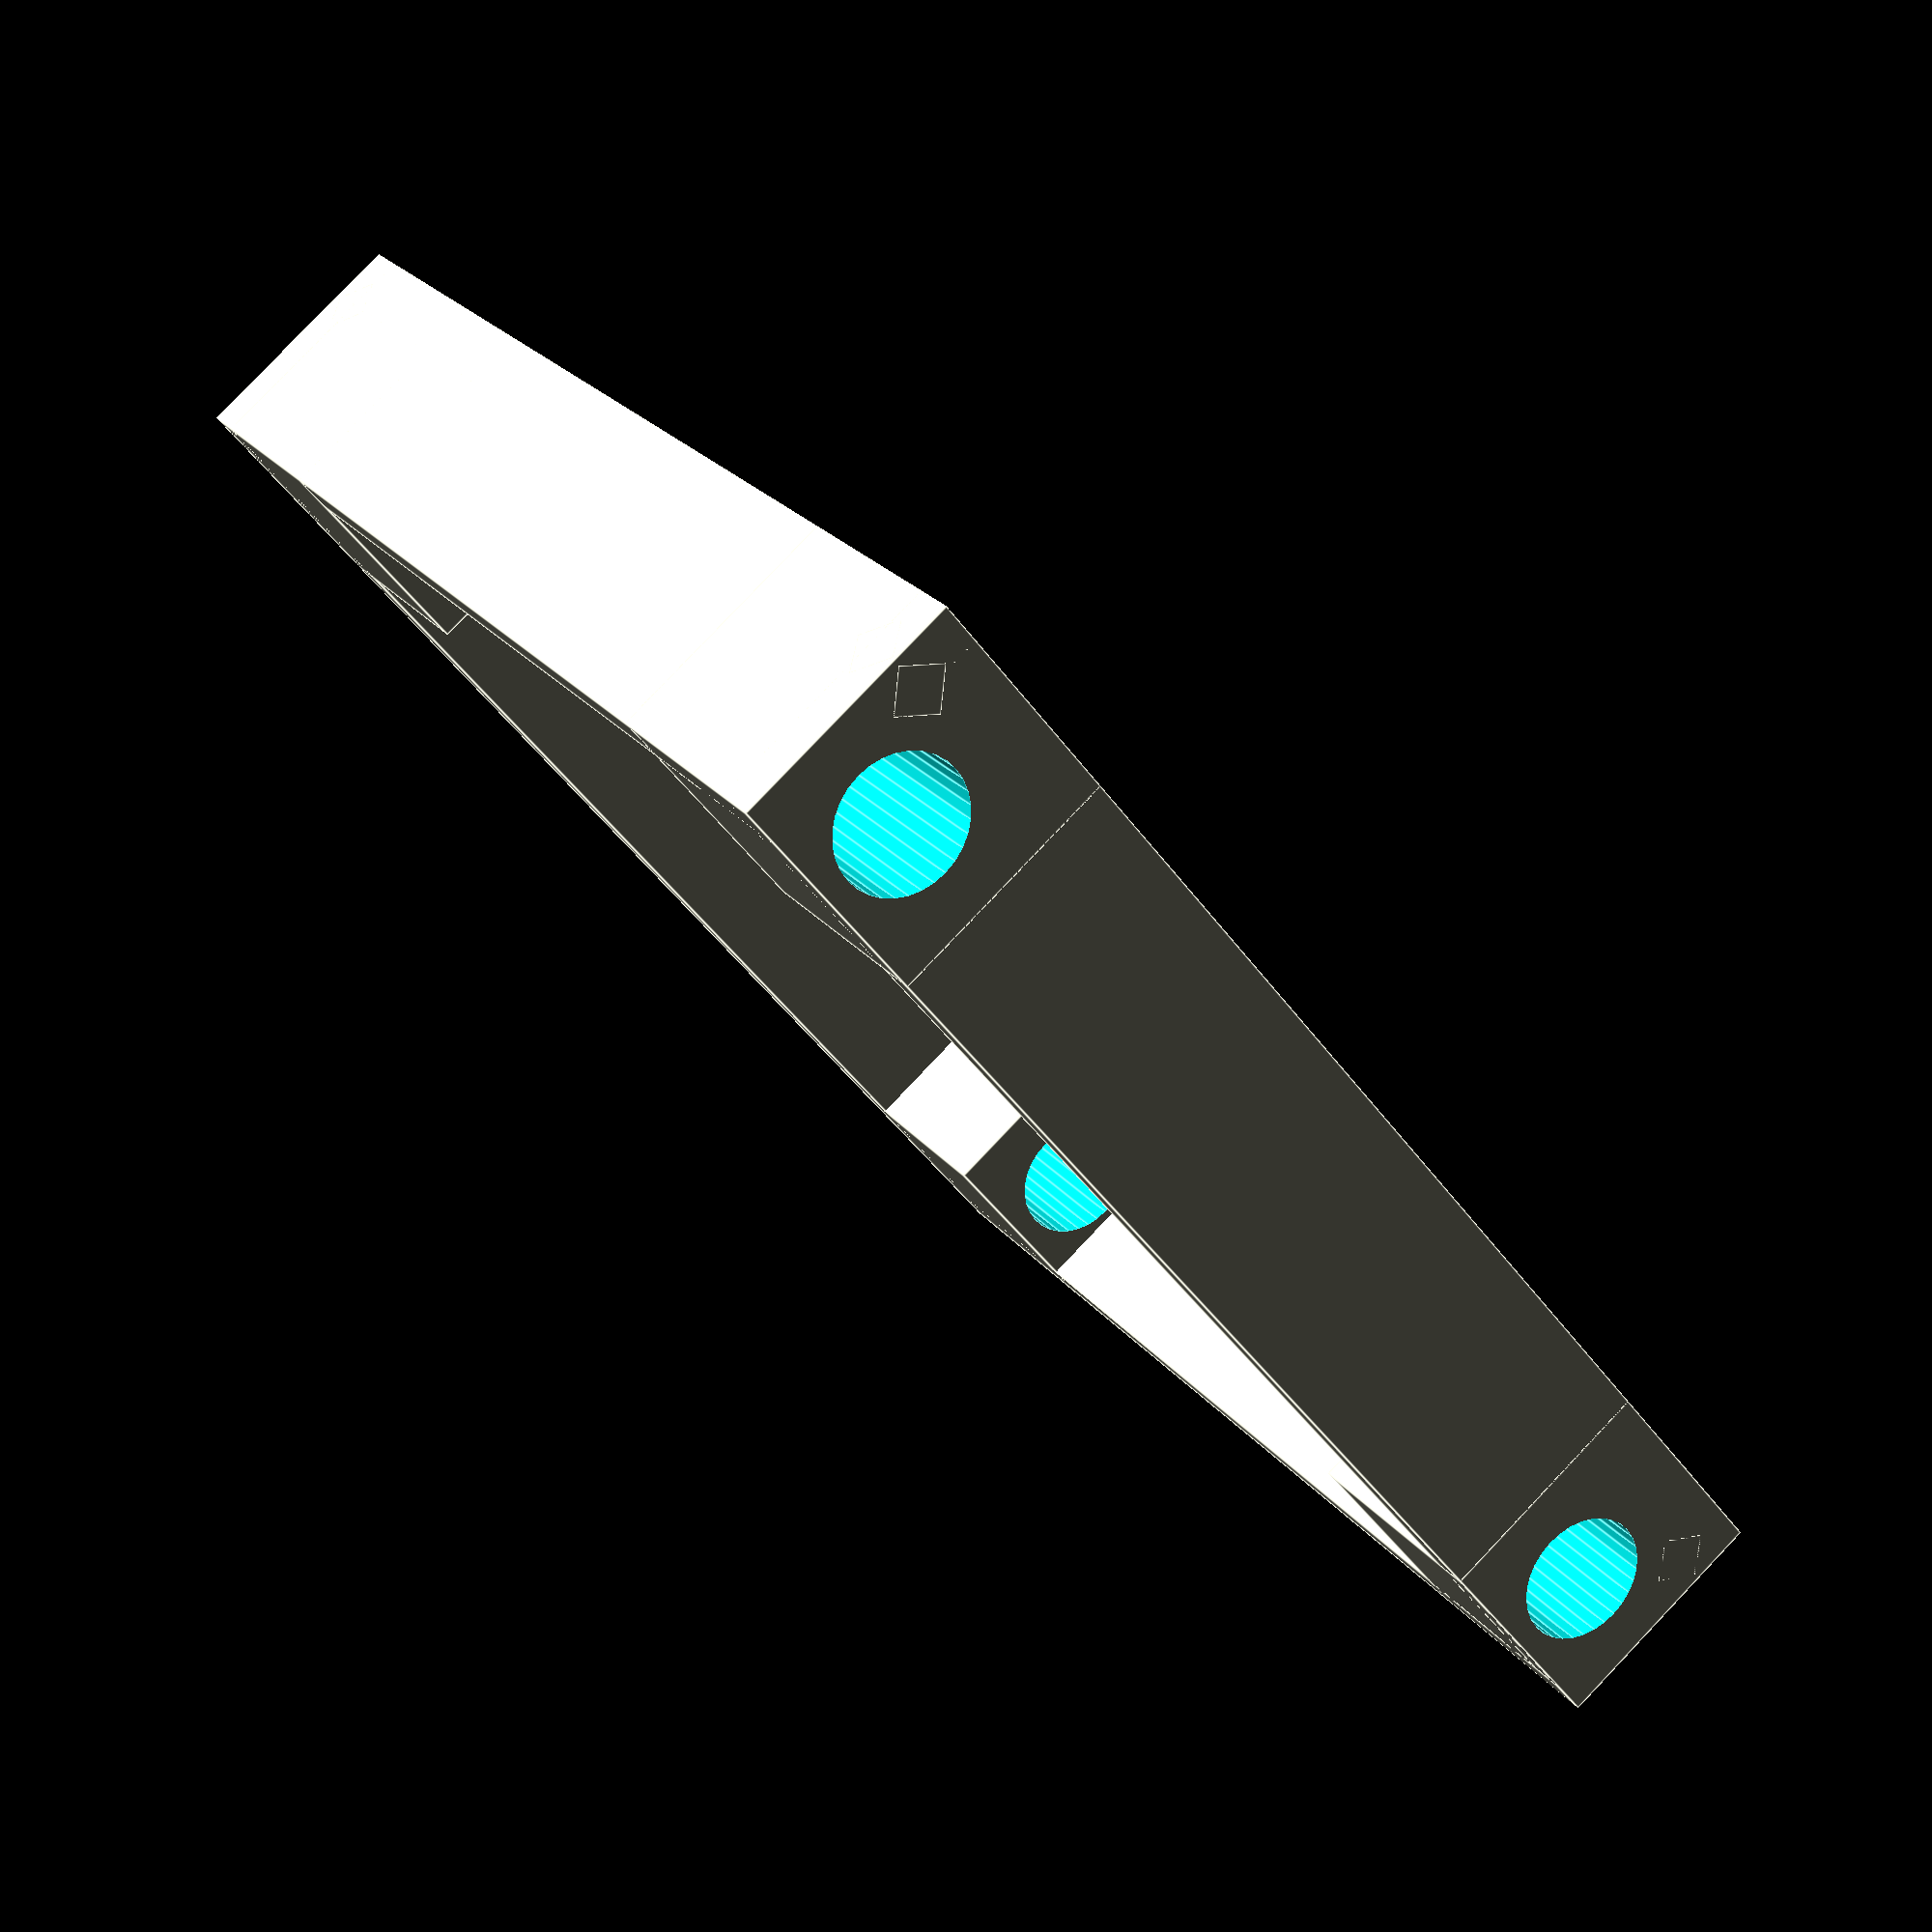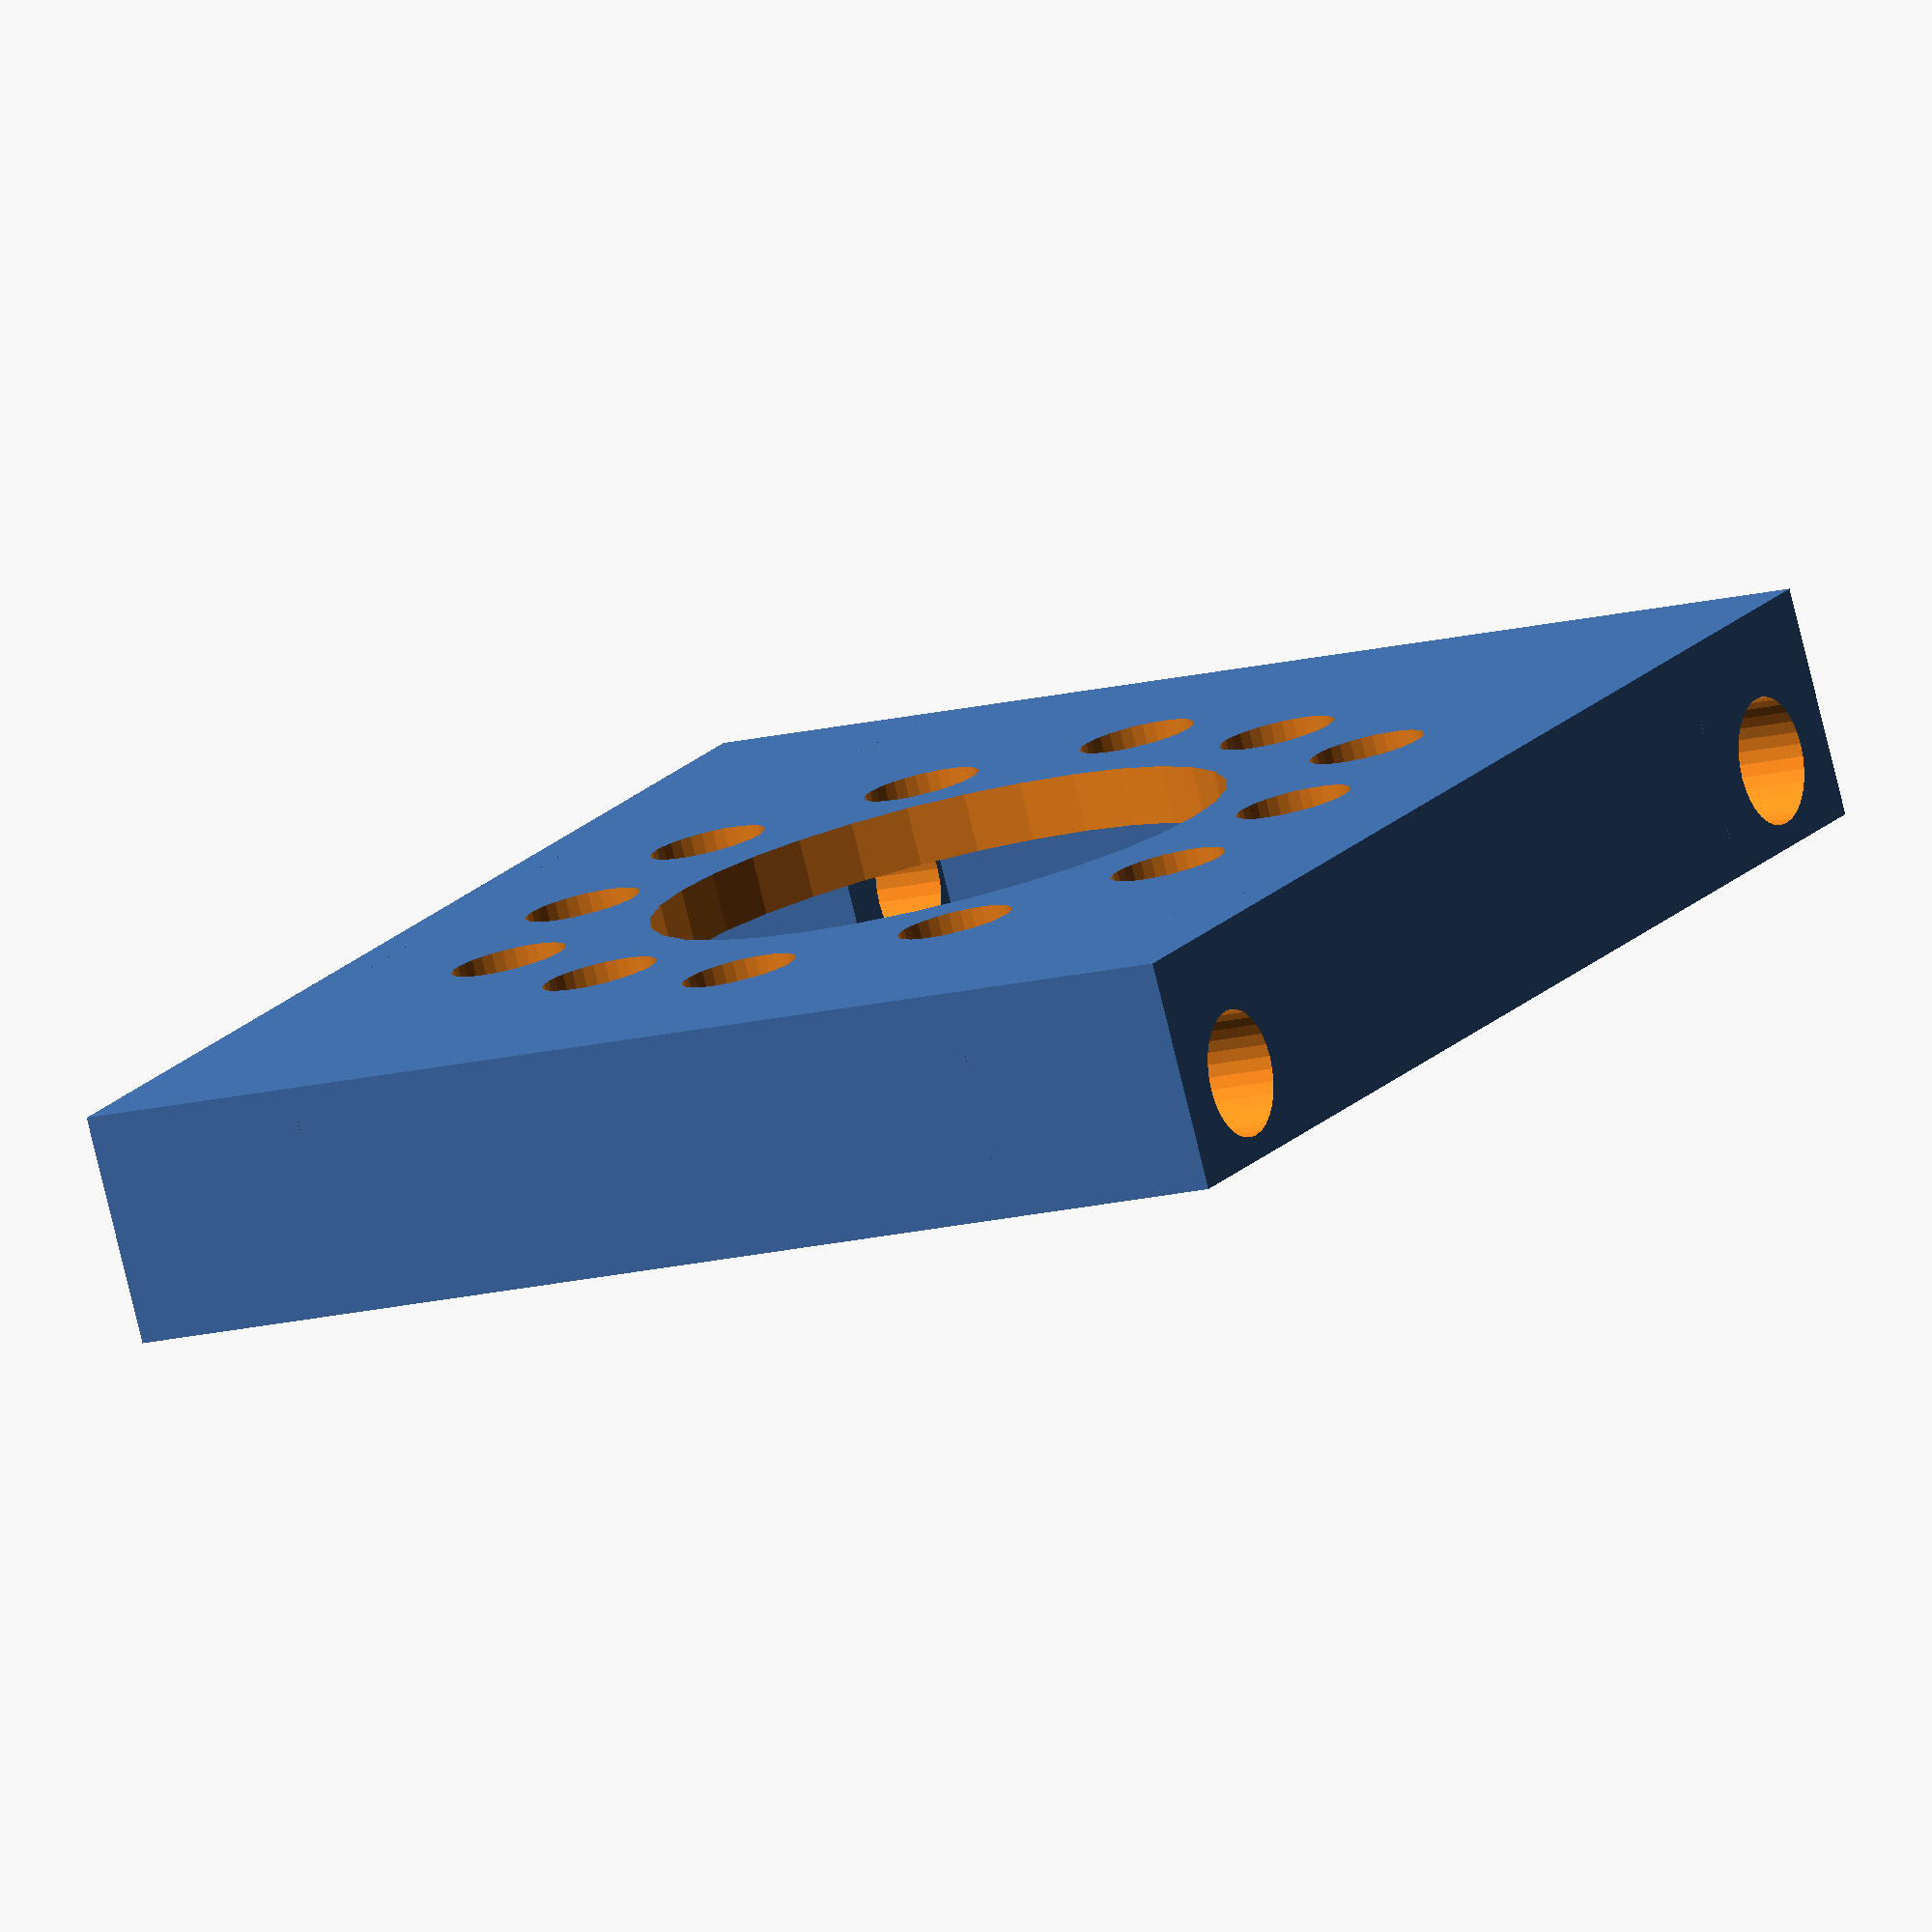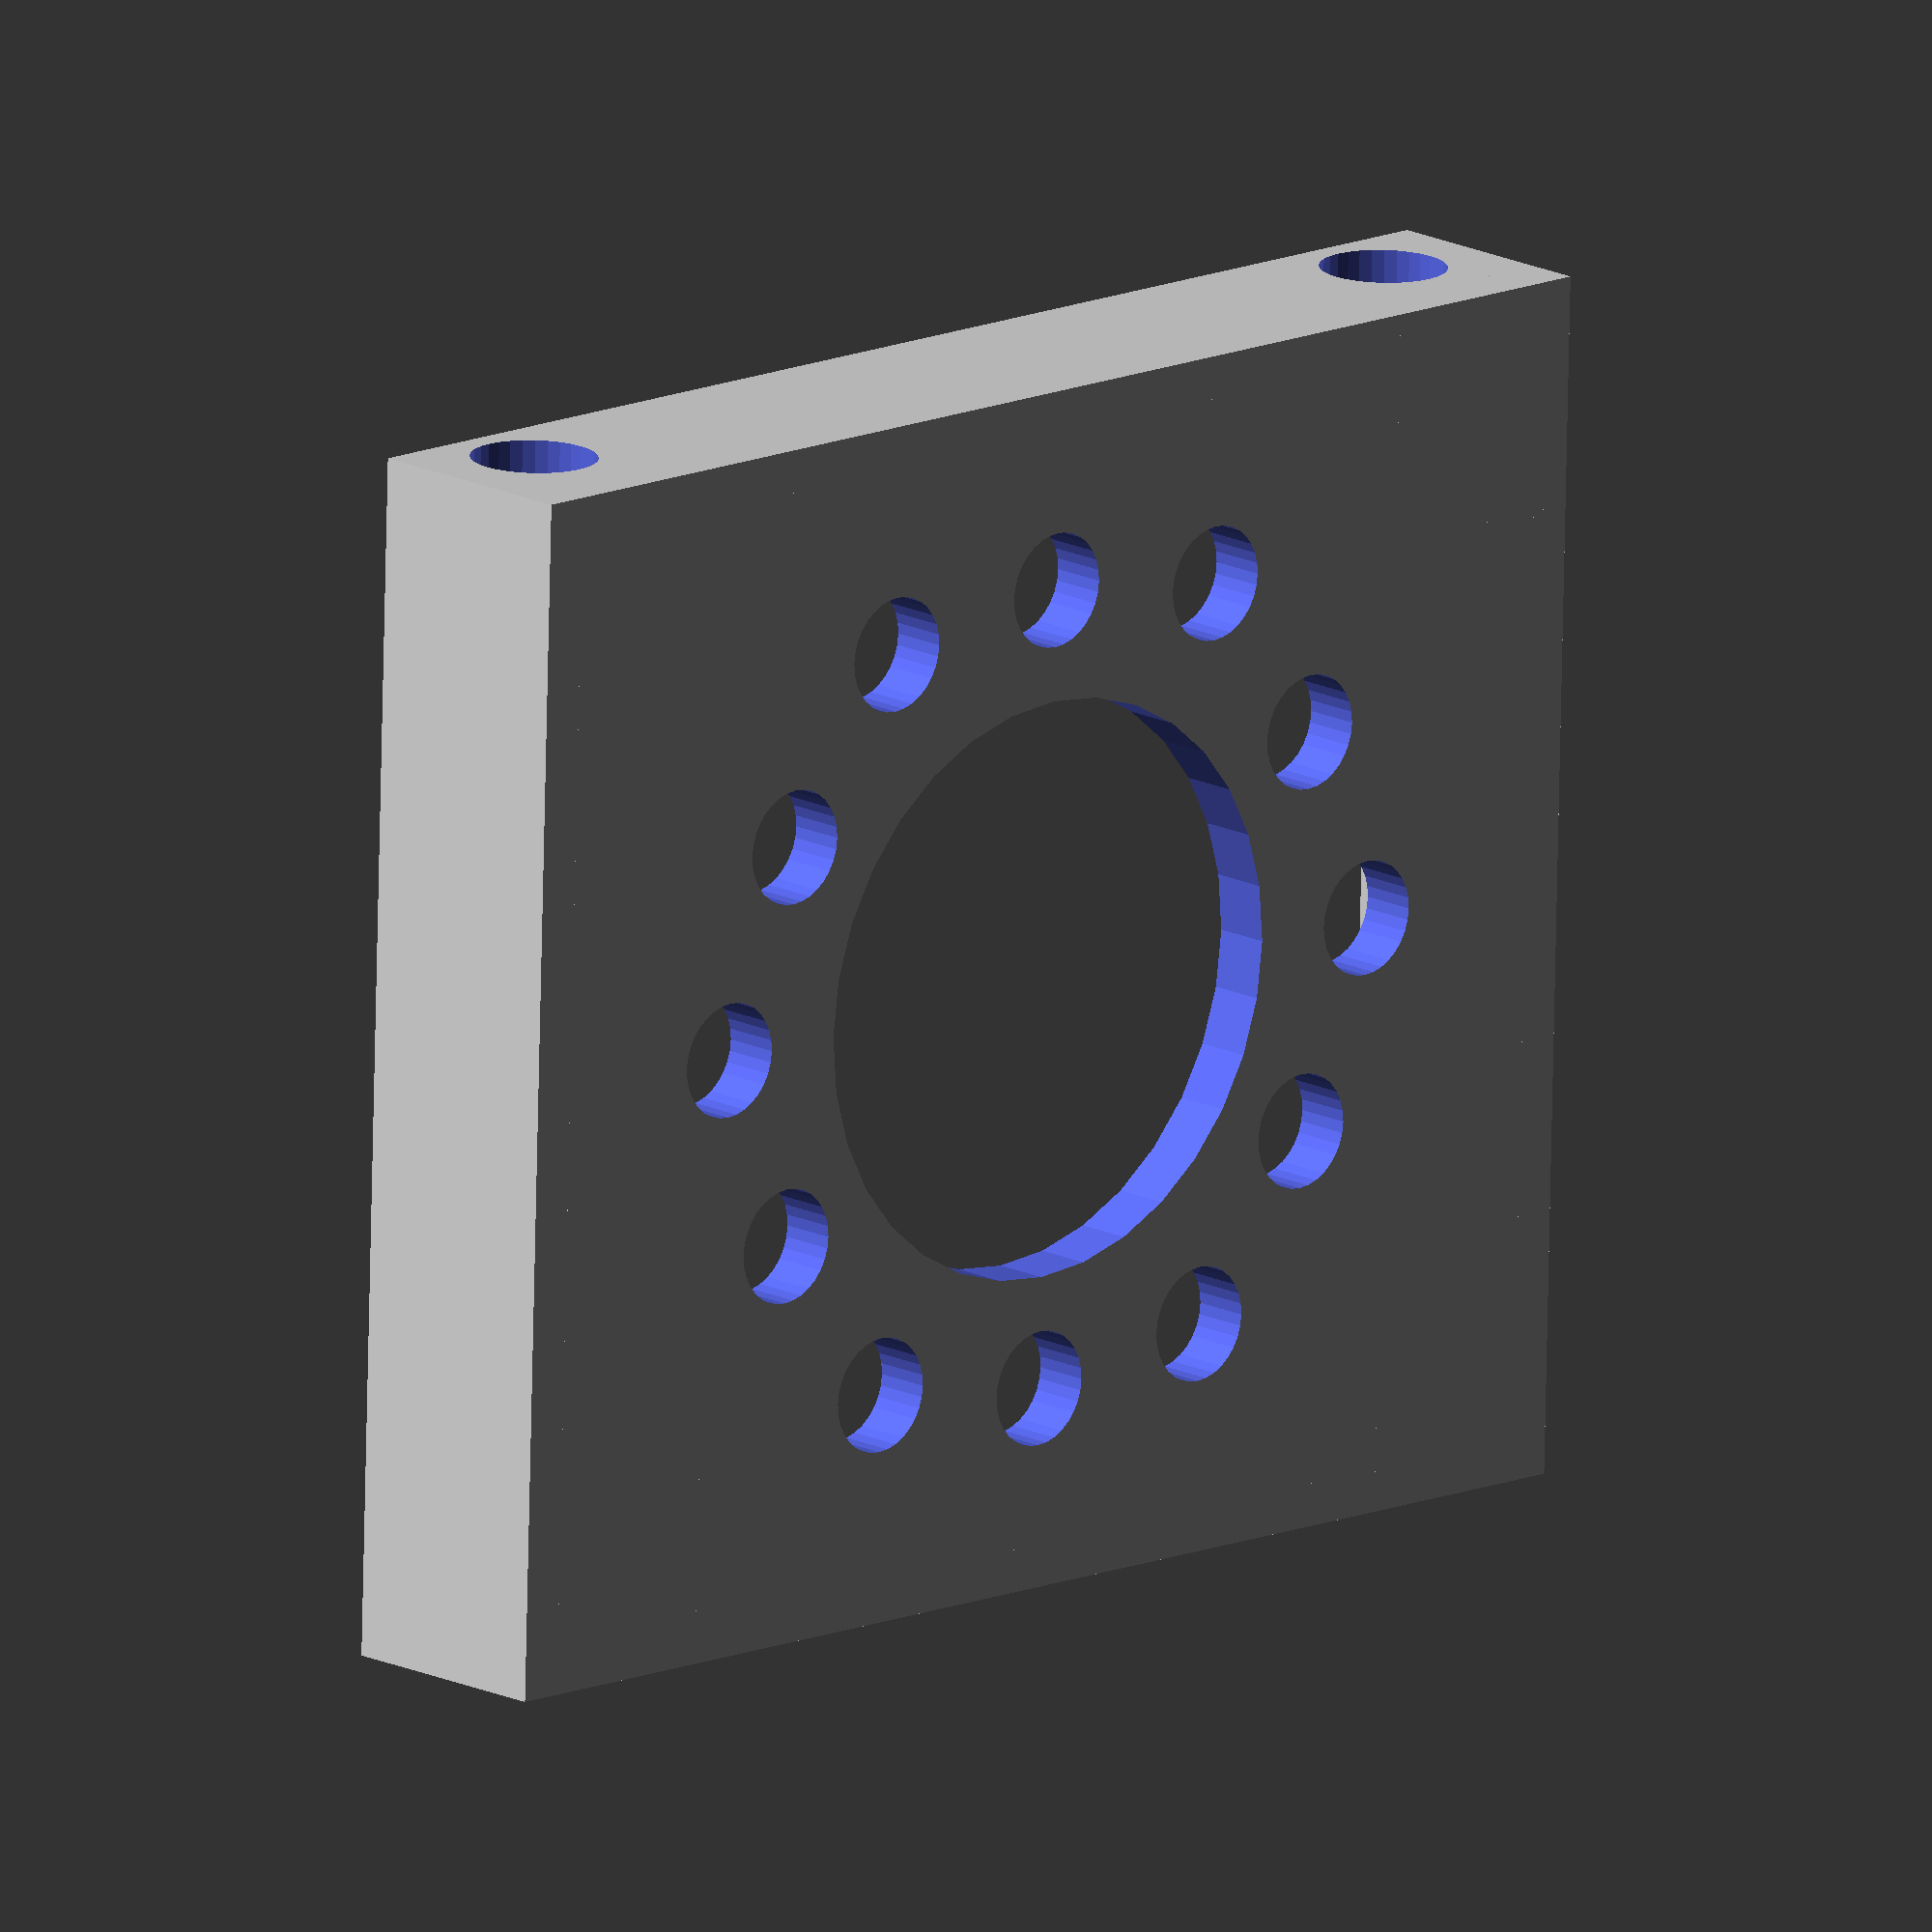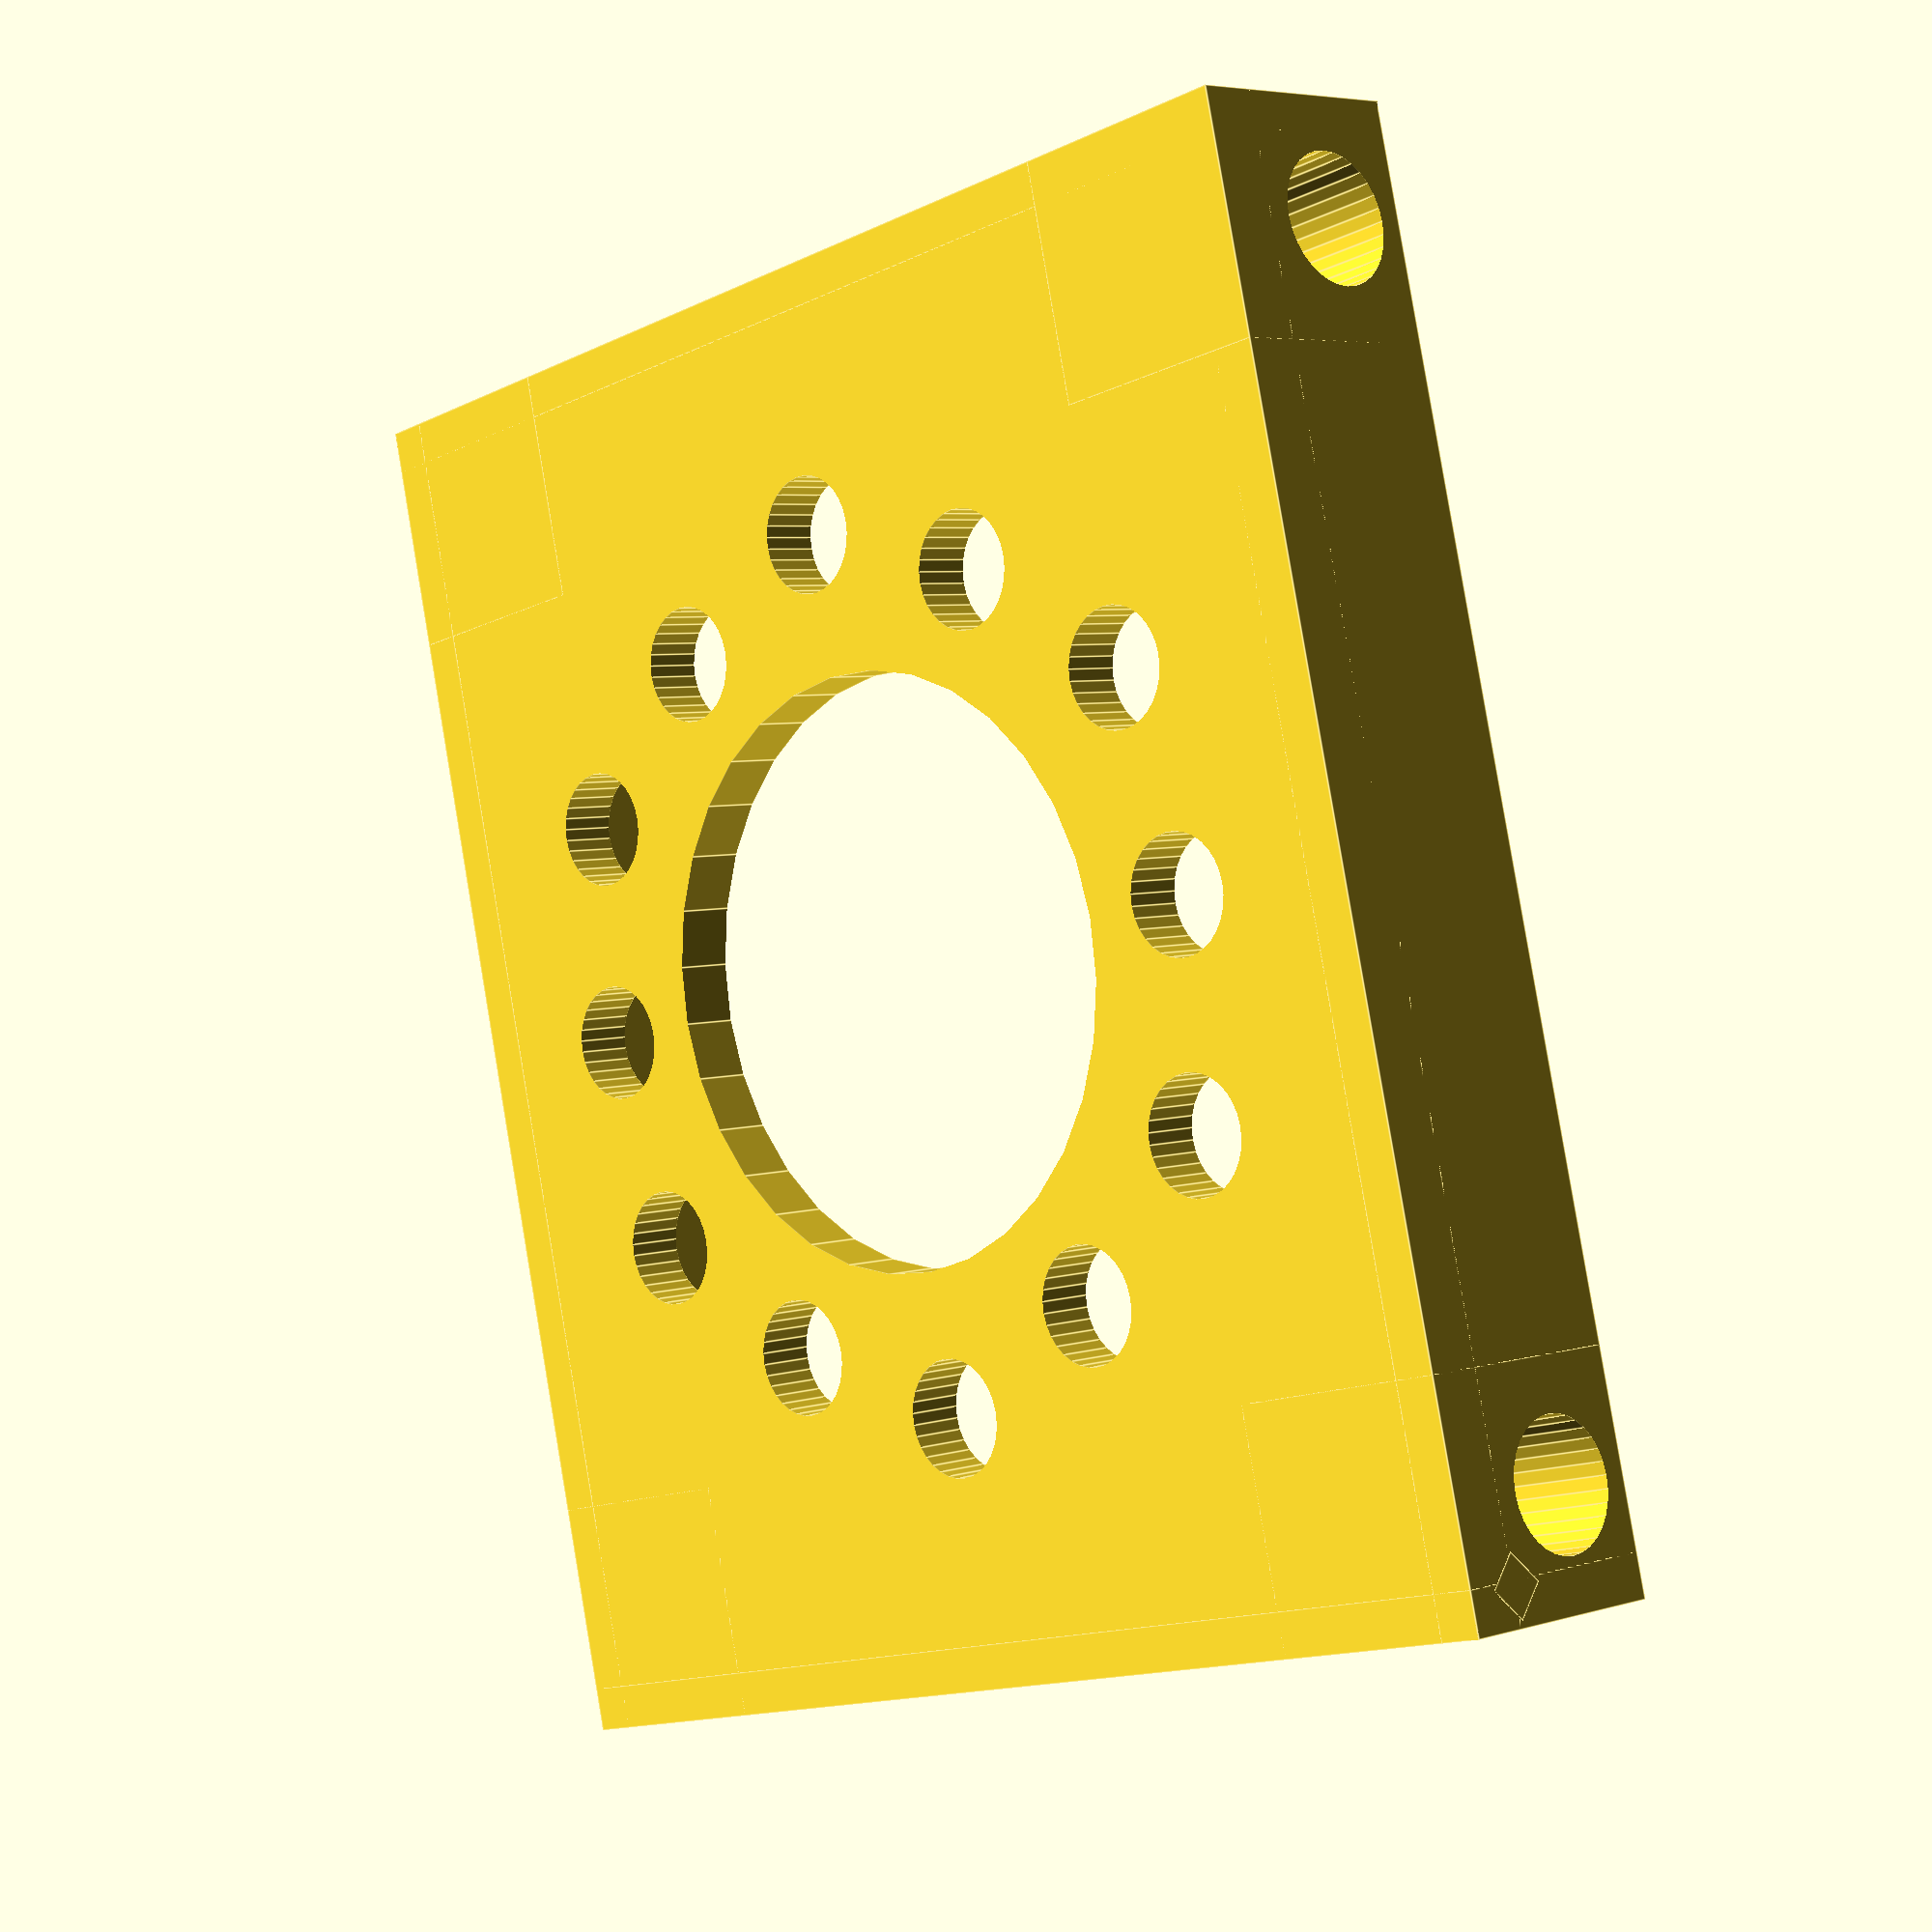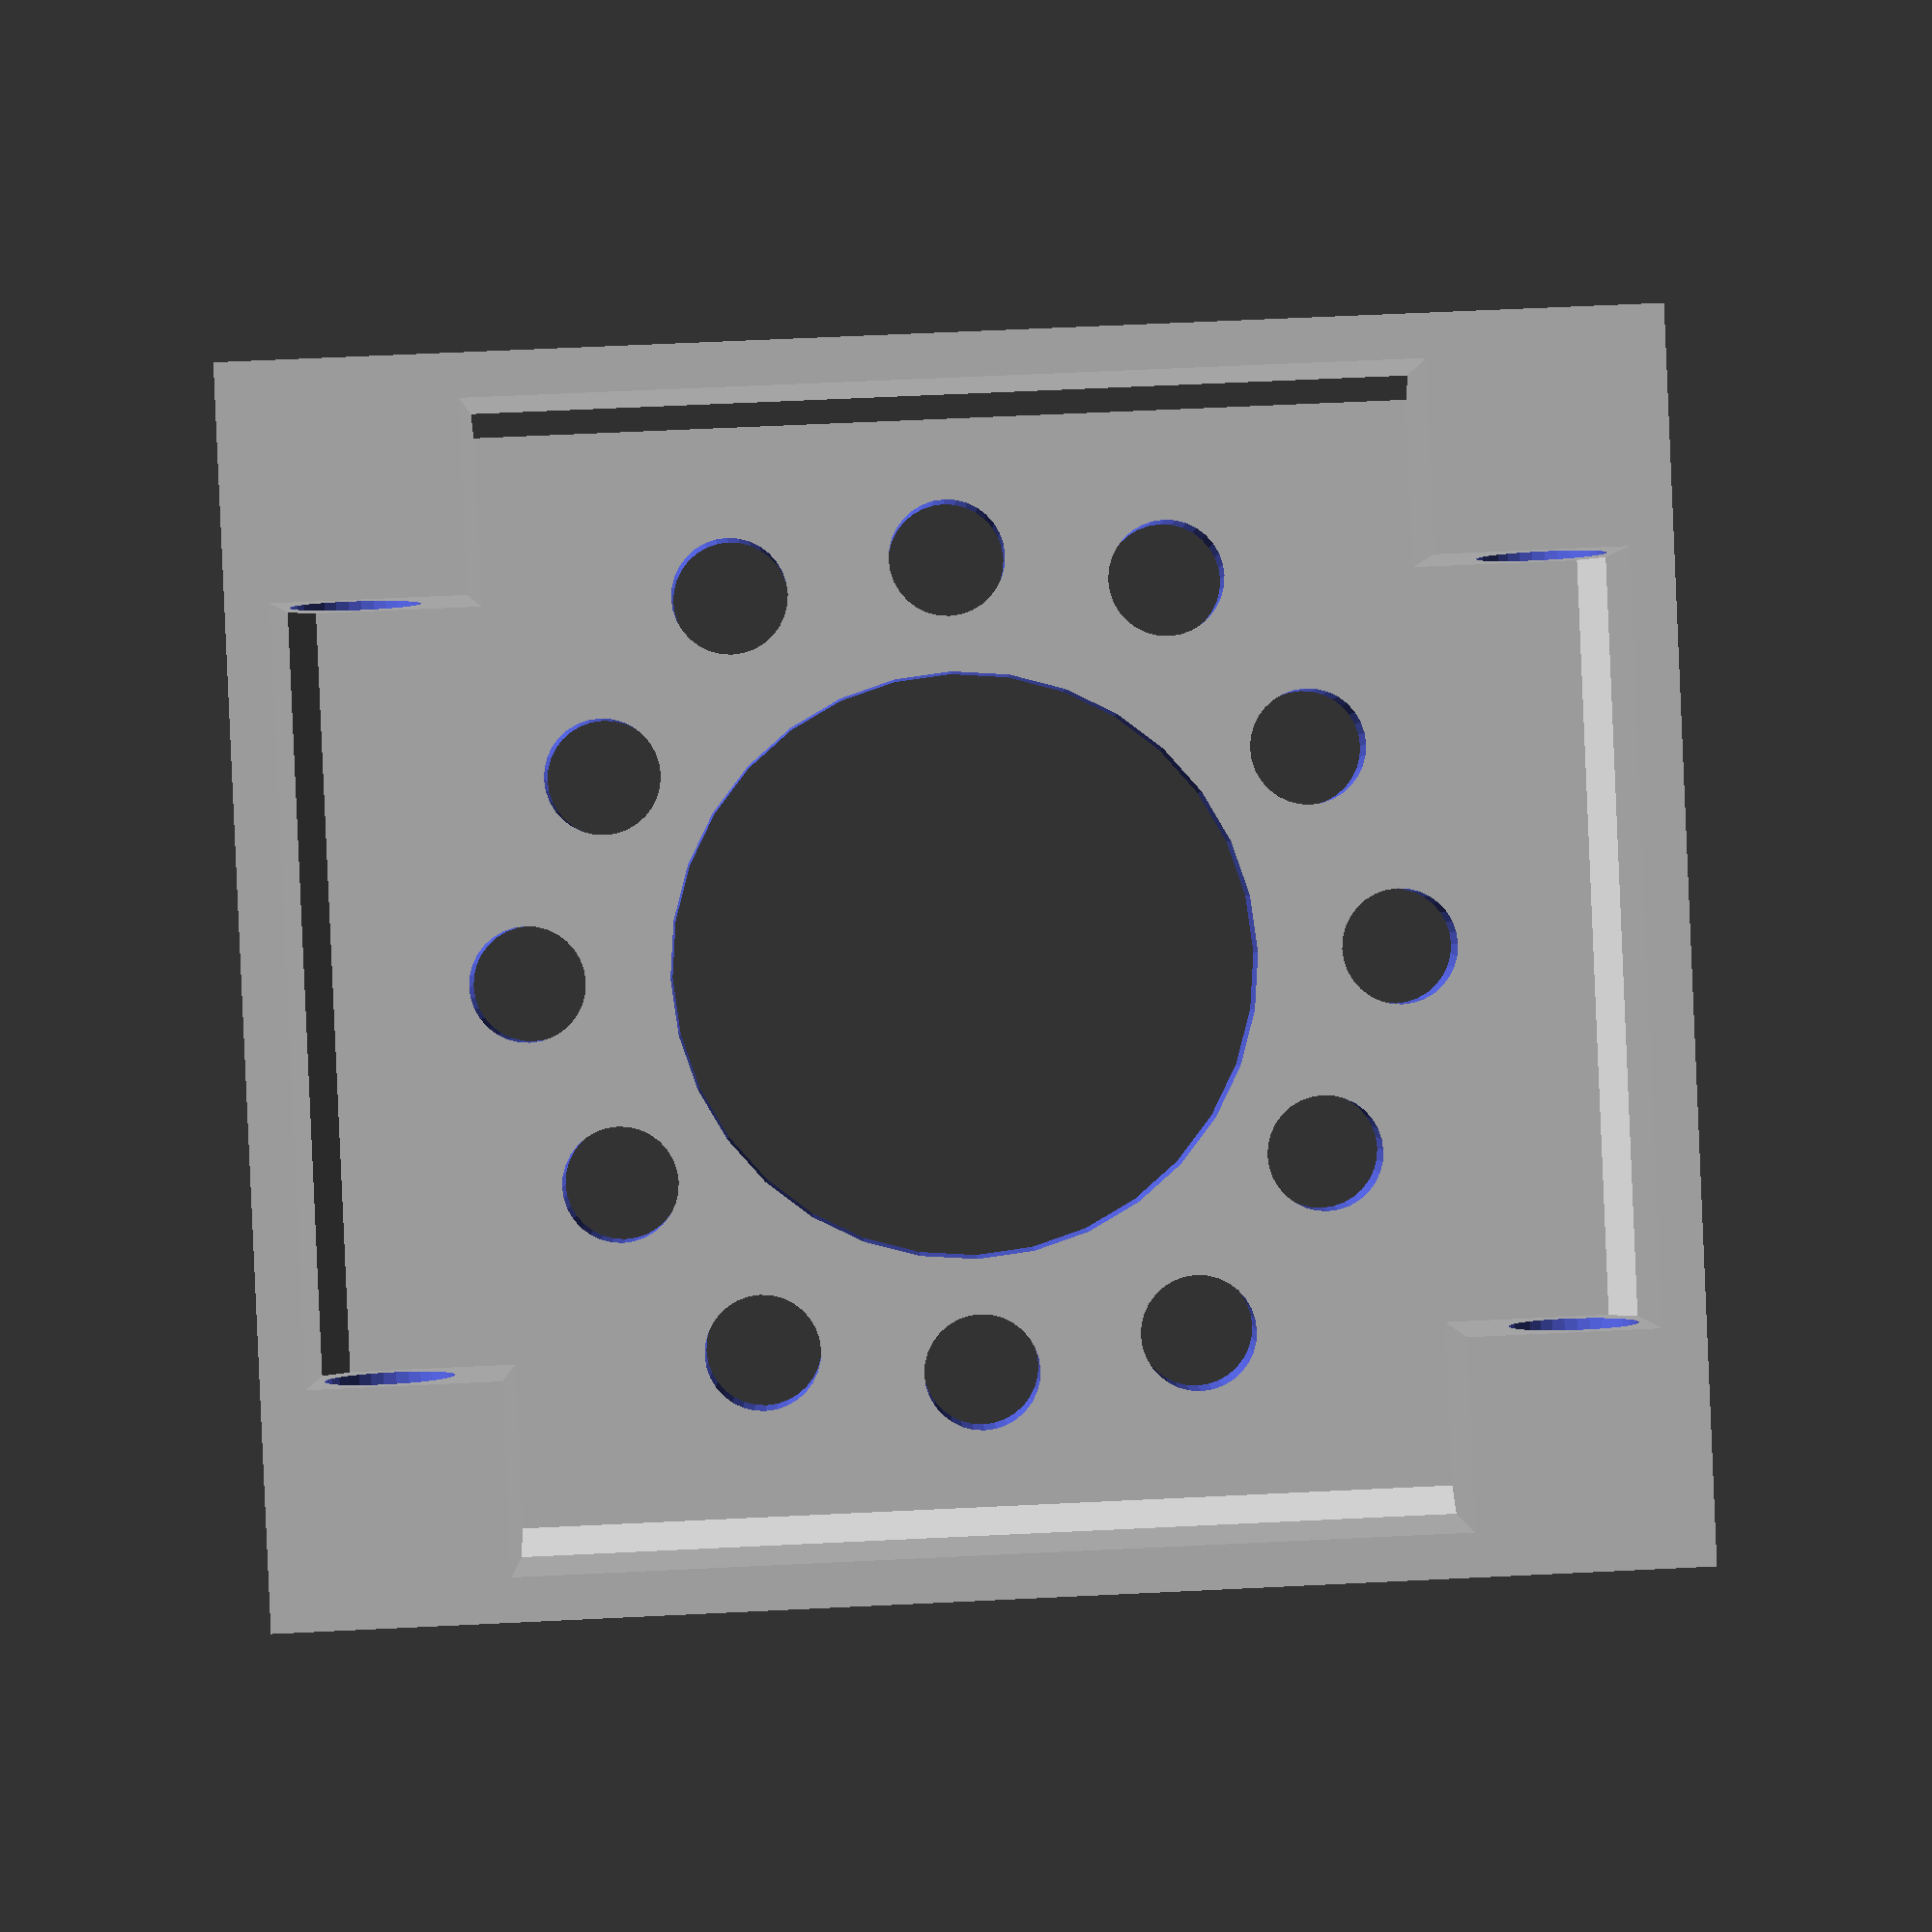
<openscad>
$fn = 32;
h0  = 2.0; // base plate
h1  = 8.0; // mounting places - like lego
hm  = h0+0.1; // for better holes
hm1 = h1+0.1;
w = 1.5;

r_e  = 19.5; // encoder case radius
rr_1 = 15.0; // first mounting ring (30)
rr_2 = 14.0; // second mounting ring (28)
r_c  = 10.1; // central encoder hole

rm1 = 2.2; // external mounting holes
rm2 = 2.0; // encoder mouting holes

x0 = 21.0;
x1 = x0 + 0;
y0 = 20.0;
y1 = y0 + h1/2;
lx = 2 * x1;
ly = 2 * y1;
zm = h1/2 + 1.0;

// translate([]) cube([]);

difference() {
  union() {
    translate([-x1,-y1,0]) cube([lx,ly,h0]); // main
    translate([ -x1, -y1,0]) cube([lx,w,h1]); // box
    translate([ -x1,y1-w,0]) cube([lx,w,h1]);
    translate([ -x1, -y1,0]) cube([w,ly,h1]);
    translate([x1-w, -y1,0]) cube([w,ly,h1]);
    translate([   -x1,   -y1, 0]) cube([h1,h1,h1]); // mounting cubes
    translate([ x1-h1,   -y1, 0]) cube([h1,h1,h1]);
    translate([   -x1, y1-h1, 0]) cube([h1,h1,h1]);
    translate([ x1-h1, y1-h1, 0]) cube([h1,h1,h1]);
    // reinfocement
    translate([-x1,-y1+w-0.2  ,h0-w/2-0.2]) rotate([45,0,0]) cube([lx,w,w]);
    translate([-x1, y1-w+0.2  ,h0-w/2-0.2]) rotate([45,0,0]) cube([lx,w,w]);
    translate([-x1+w/2-0.5,-y1,h0-w/2+0.8]) rotate([0,45,0]) cube([w,ly,w]);
    translate([ x1-1.5*w,-y1  ,h0-w/2+0.8]) rotate([0,45,0]) cube([w,ly,w]);
  }
  
  translate([0,0,-0.05]) cylinder( r = r_c, h=hm );
  // encoder mouting holes
  for( phi=[30:60:360] ) {
    translate([rr_1*cos( phi ),rr_1*sin( phi ),-0.05]) cylinder( r = rm2, h=hm );
    //#translate([rr_1*cos( phi ),rr_1*sin( phi ),0.5]) cylinder( r = 0.2, h=5 );
  }
  for( phi=[ 0:60:360] ) {
    translate([rr_2*cos( phi ),rr_2*sin( phi ),-0.05]) cylinder( r = rm2, h=hm );
    // #translate([rr_2*cos( phi ),rr_2*sin( phi ),0.5]) cylinder( r = 0.2, h=5 );
  }
  
  // main mounting holes
  translate([x1-h1-0.05,  y0,zm]) rotate([0,90,0]) cylinder( r=rm1, h=hm1 );
  translate([x1-h1-0.05, -y0,zm]) rotate([0,90,0]) cylinder( r=rm1, h=hm1 );
  translate([-x1-0.05,    y0,zm]) rotate([0,90,0]) cylinder( r=rm1, h=hm1 );
  translate([-x1-0.05,   -y0,zm]) rotate([0,90,0]) cylinder( r=rm1, h=hm1 );

}
// translate([0,0,-35]) cylinder( r=r_e, h=35 );


</openscad>
<views>
elev=277.2 azim=310.6 roll=43.6 proj=p view=edges
elev=79.8 azim=332.4 roll=193.7 proj=o view=solid
elev=164.1 azim=268.3 roll=43.9 proj=o view=solid
elev=355.0 azim=13.8 roll=225.9 proj=p view=edges
elev=179.4 azim=87.5 roll=181.3 proj=p view=solid
</views>
